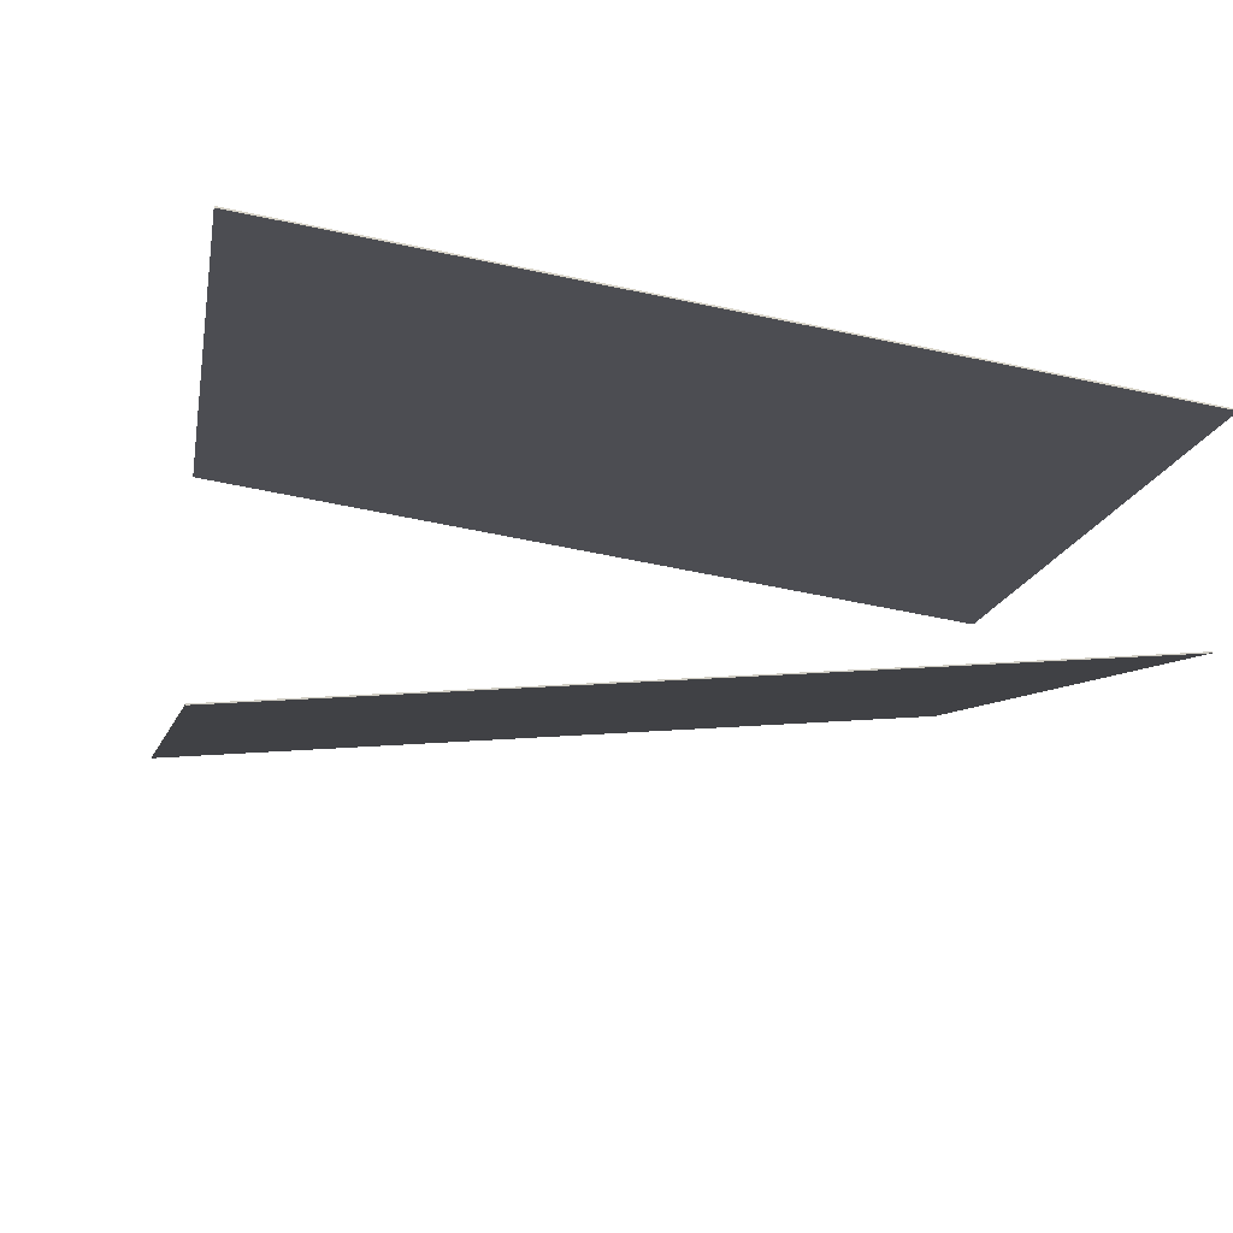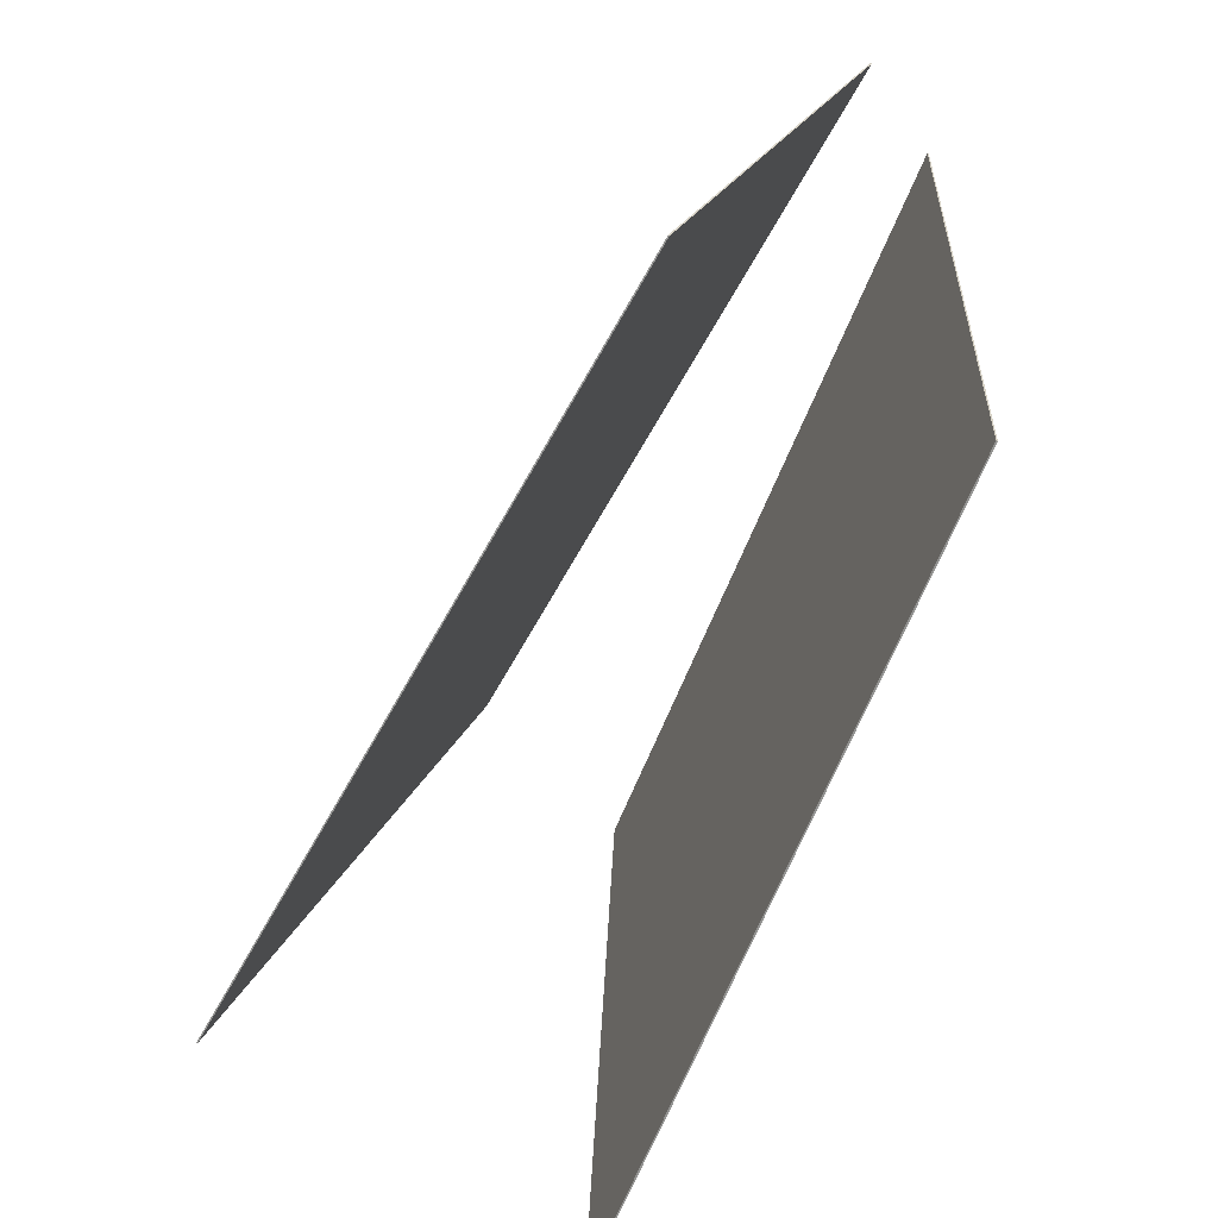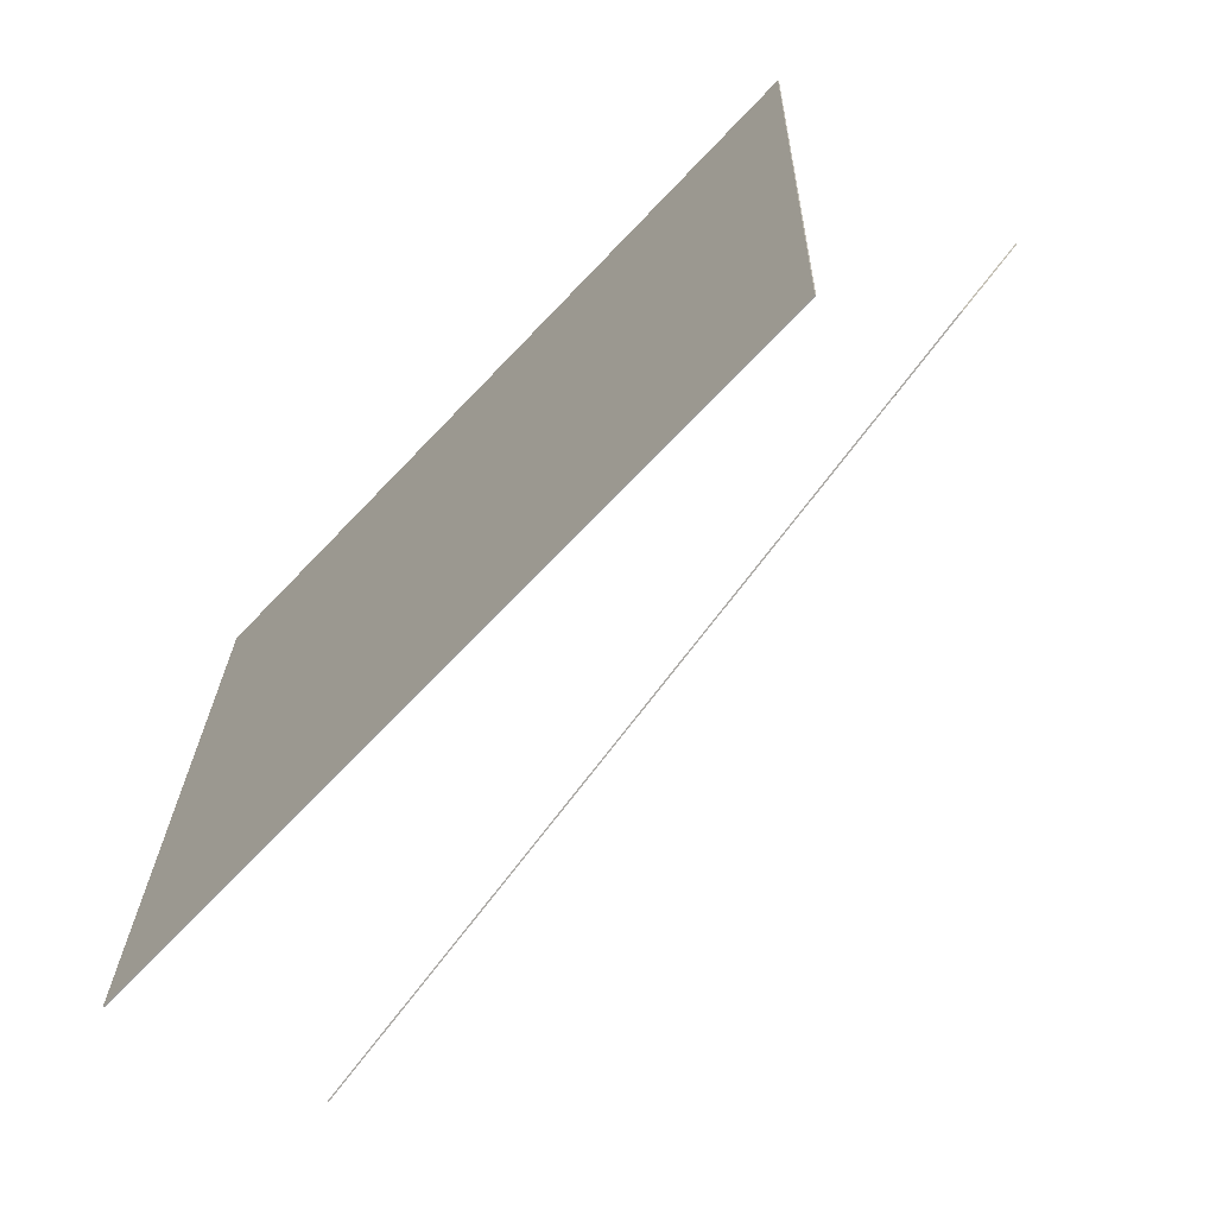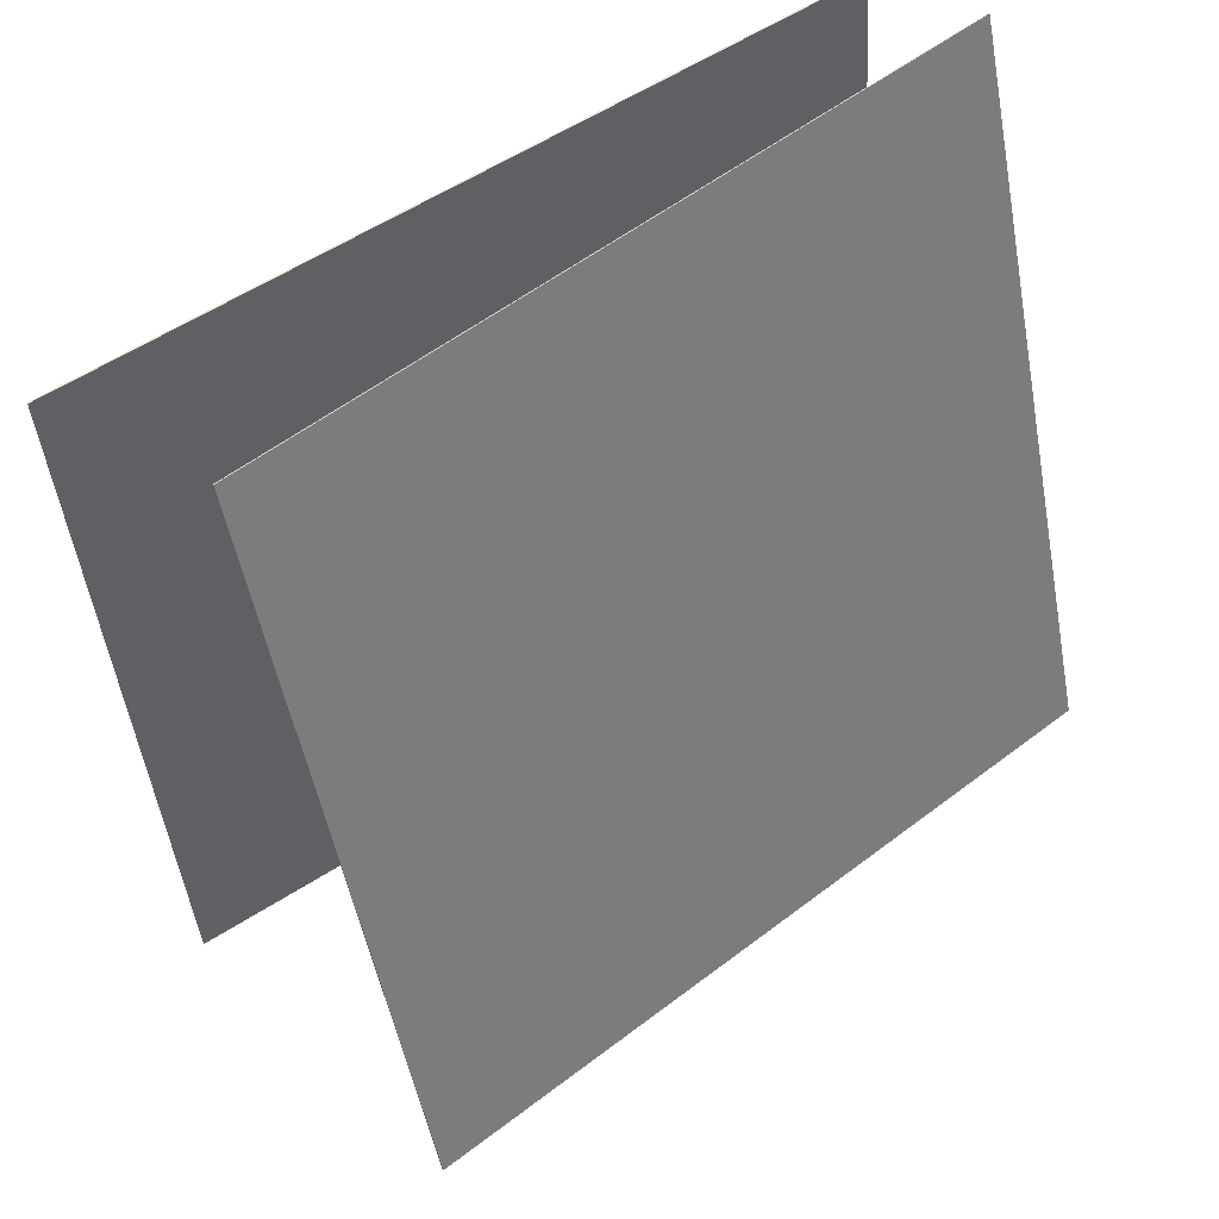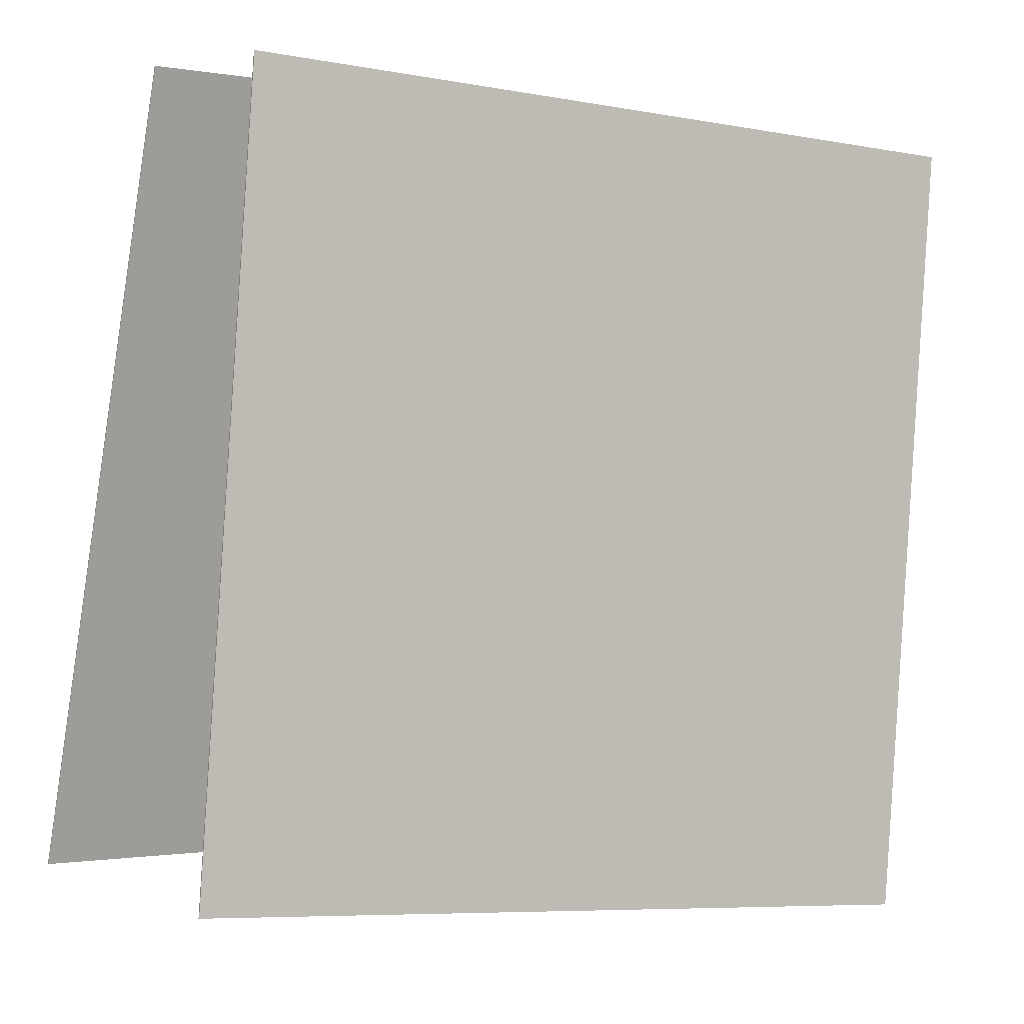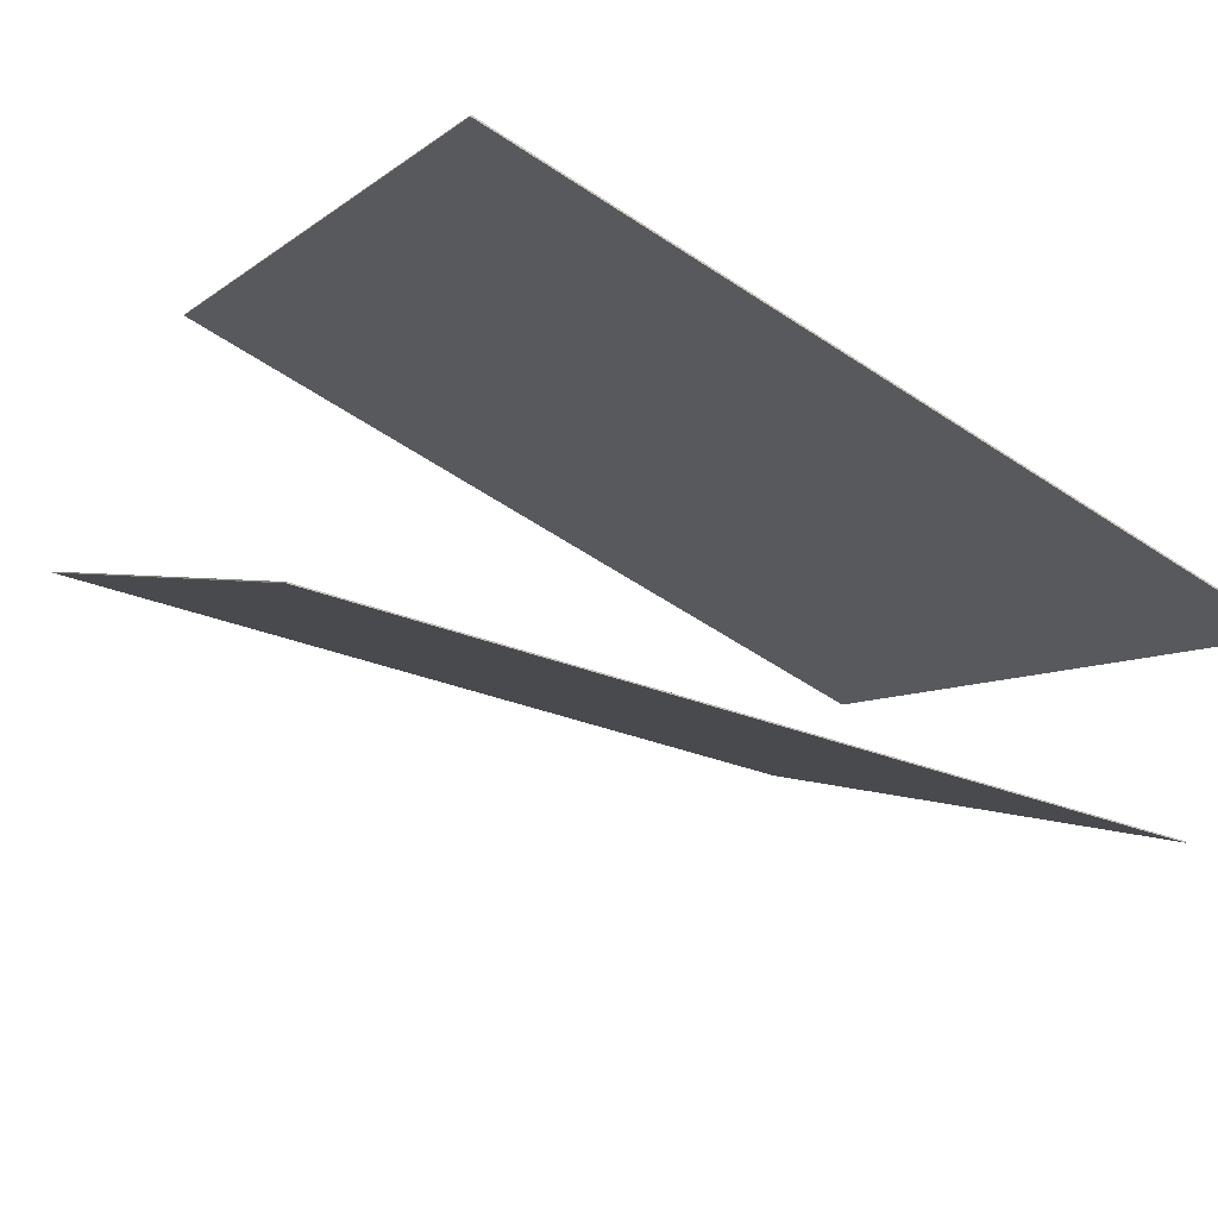
<metadata>
{"format":"obj","ext":"obj","renderer":"f3d","projection":"perspective","resolution":1024,"background":"white","views":[{"elev":-59.7,"azim":73.8,"up":"+Z"},{"elev":-63.4,"azim":-65.5,"up":"+Y"},{"elev":20.8,"azim":177.2,"up":"+Z"},{"elev":54.1,"azim":-166.7,"up":"+Y"},{"elev":-1.7,"azim":16.9,"up":"+Y"},{"elev":-58.5,"azim":51.5,"up":"+Z"}]}
</metadata>
<code>
v 0.3859 0.3913 -0.3482
v 0.3846 0.3914 -0.3494
v -0.266 0.4321 0.3443
v -0.2673 0.4321 0.3431
v 0.3212 -0.5691 -0.3525
v 0.3199 -0.569 -0.3537
v -0.3307 -0.5283 0.3399
v -0.332 -0.5282 0.3388
f 1.0 7.0 5.0
f 1.0 3.0 7.0
f 1.0 4.0 3.0
f 1.0 2.0 4.0
f 3.0 8.0 7.0
f 3.0 4.0 8.0
f 5.0 7.0 8.0
f 5.0 8.0 6.0
f 1.0 5.0 6.0
f 1.0 6.0 2.0
f 2.0 6.0 8.0
f 2.0 8.0 4.0
v -0.04017 -0.4862 -0.6053
v -0.6108 -0.4949 0.1521
v 0.1754 0.4344 -0.4323
v -0.3952 0.4258 0.3251
v -0.03909 -0.4866 -0.6045
v -0.6097 -0.4953 0.1529
v 0.1765 0.434 -0.4315
v -0.3942 0.4253 0.3259
f 9.0 15.0 13.0
f 9.0 11.0 15.0
f 9.0 12.0 11.0
f 9.0 10.0 12.0
f 11.0 16.0 15.0
f 11.0 12.0 16.0
f 13.0 15.0 16.0
f 13.0 16.0 14.0
f 9.0 13.0 14.0
f 9.0 14.0 10.0
f 10.0 14.0 16.0
f 10.0 16.0 12.0

</code>
